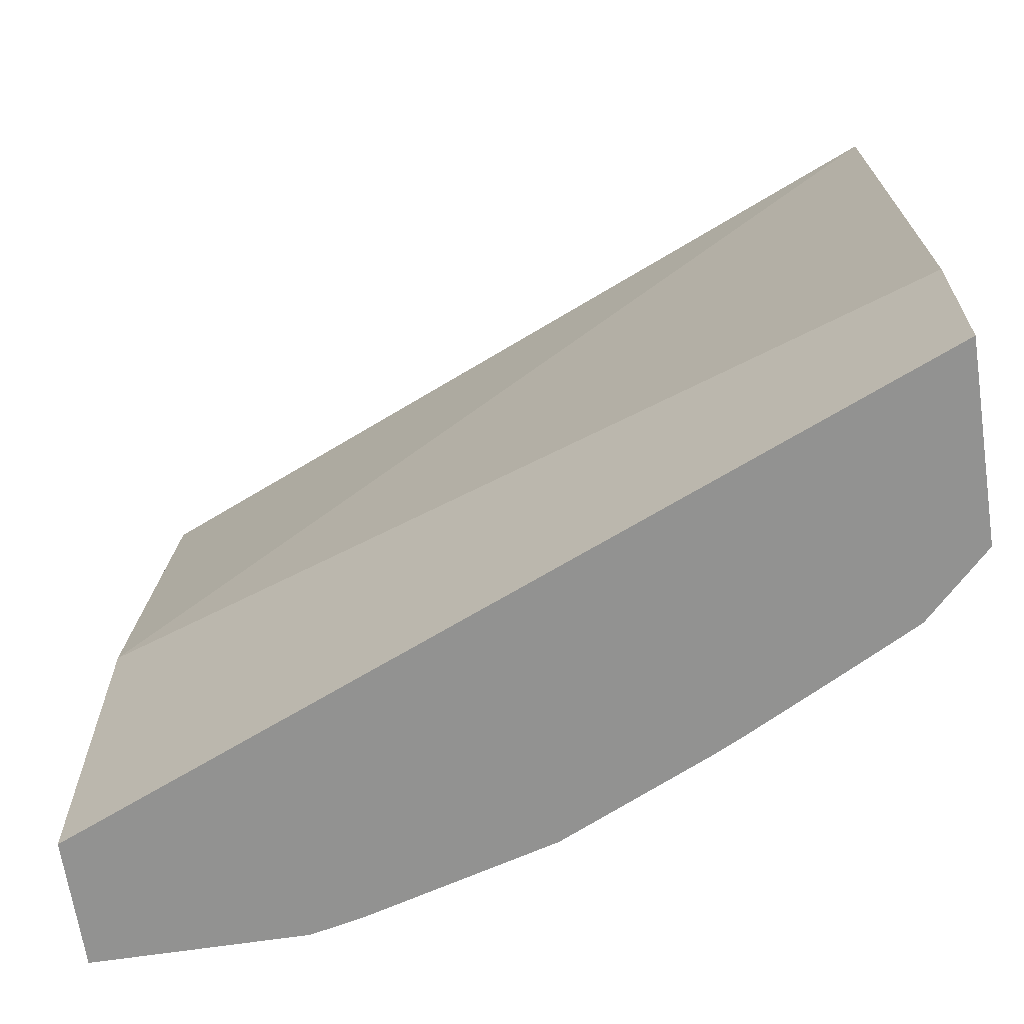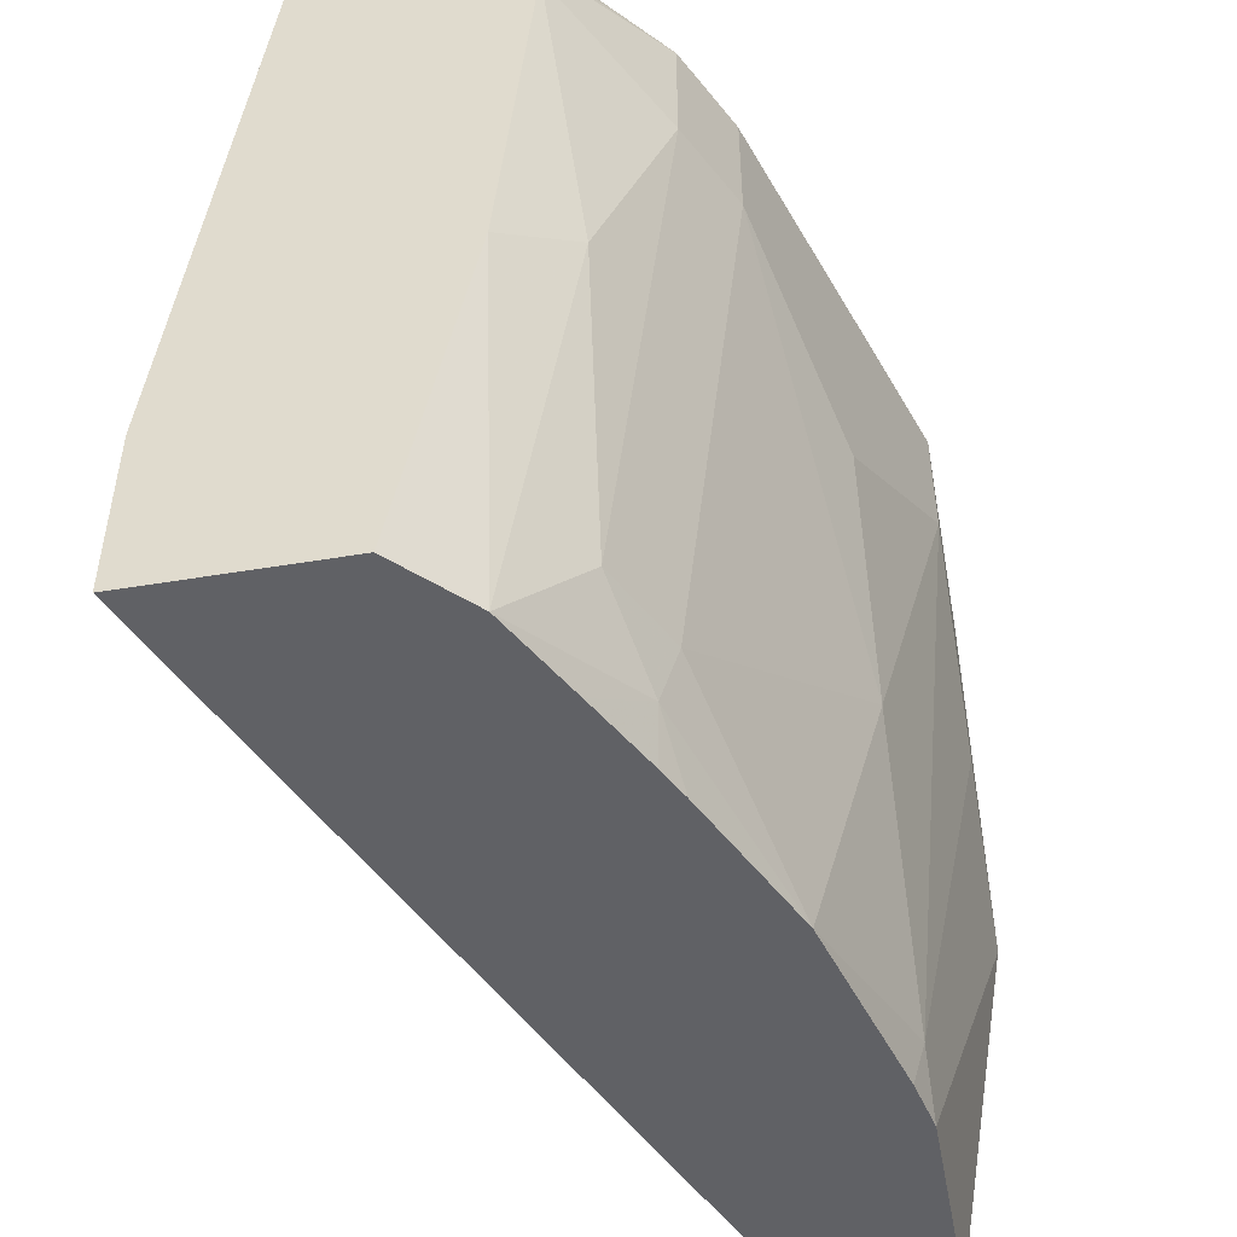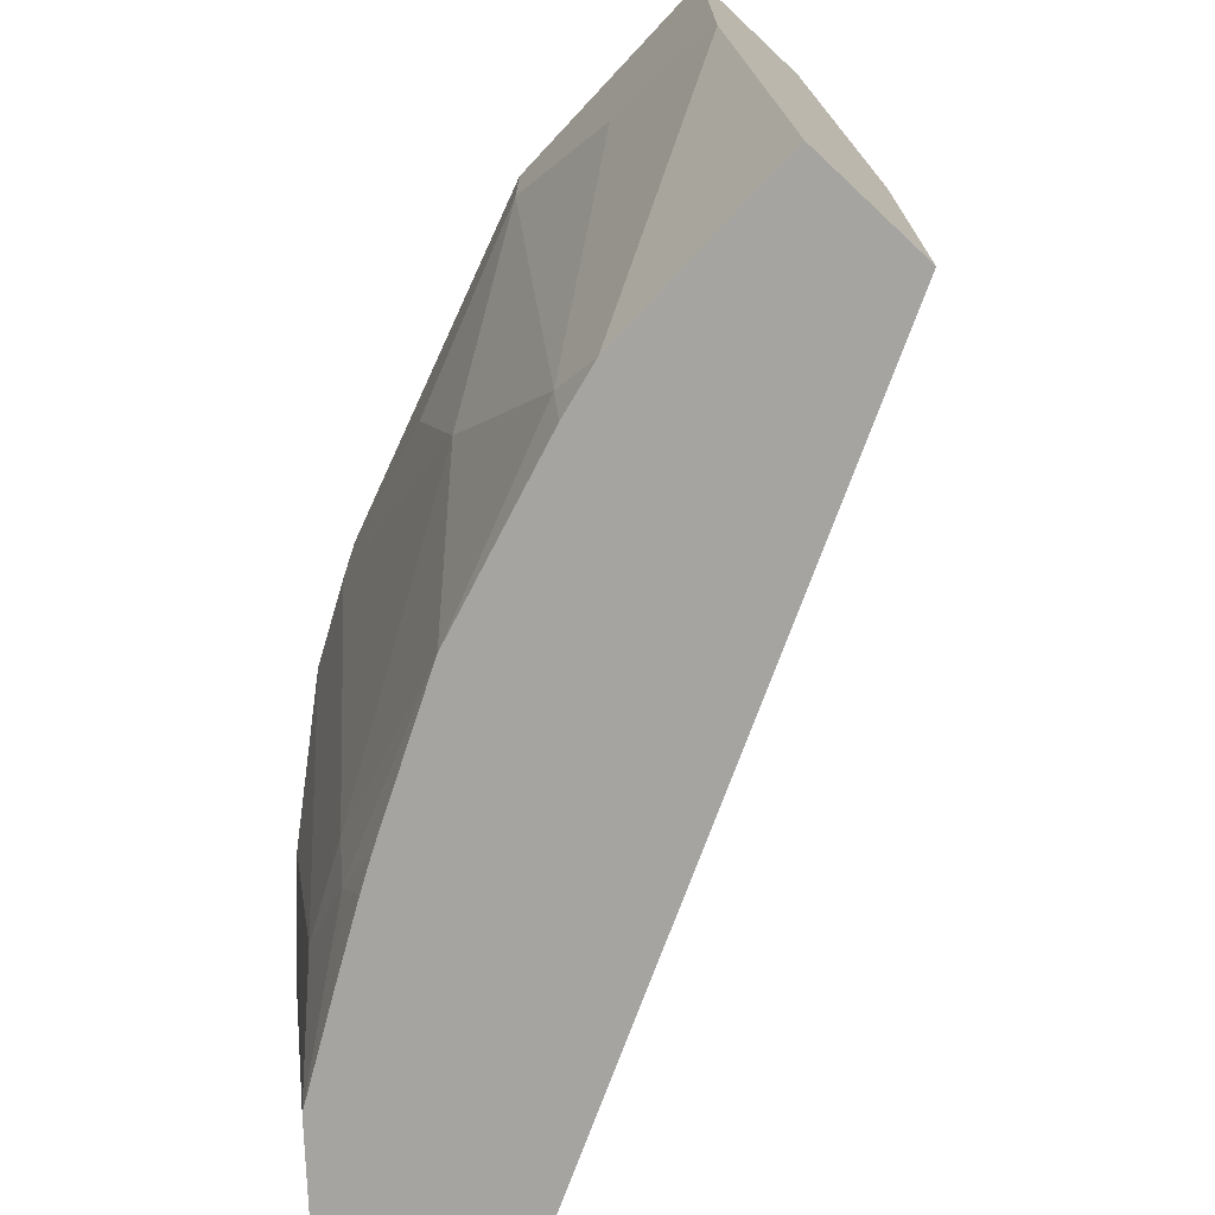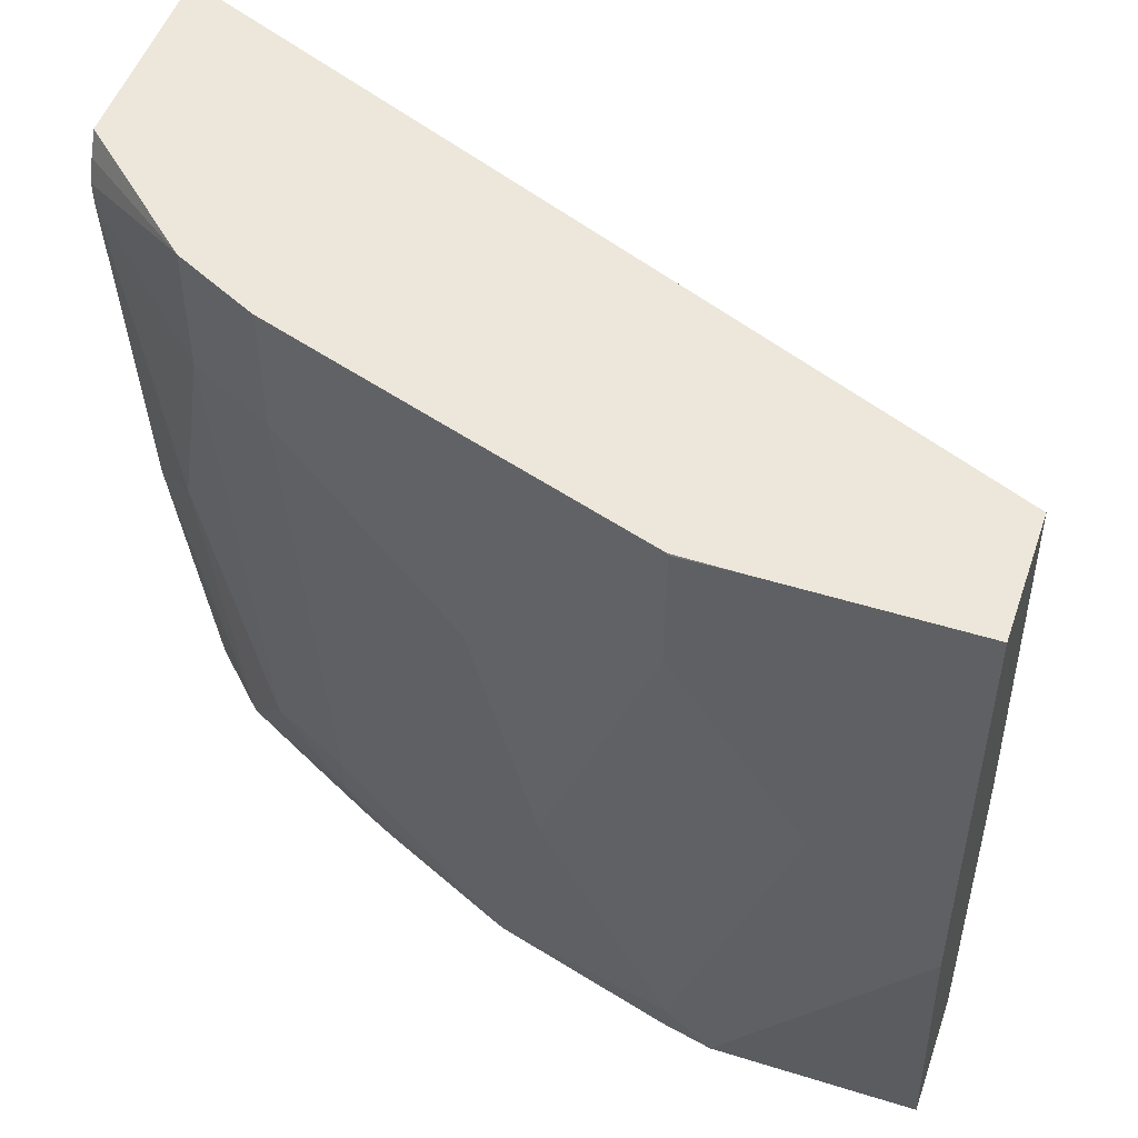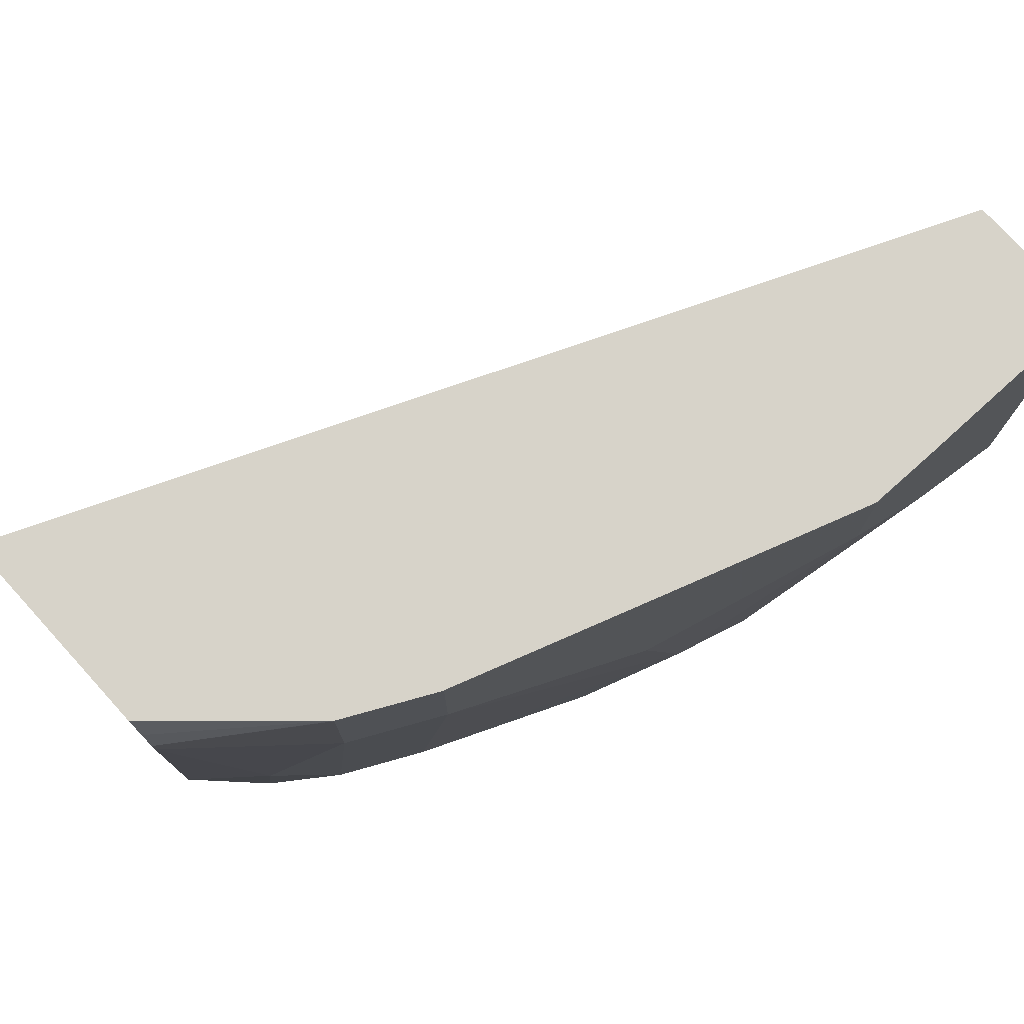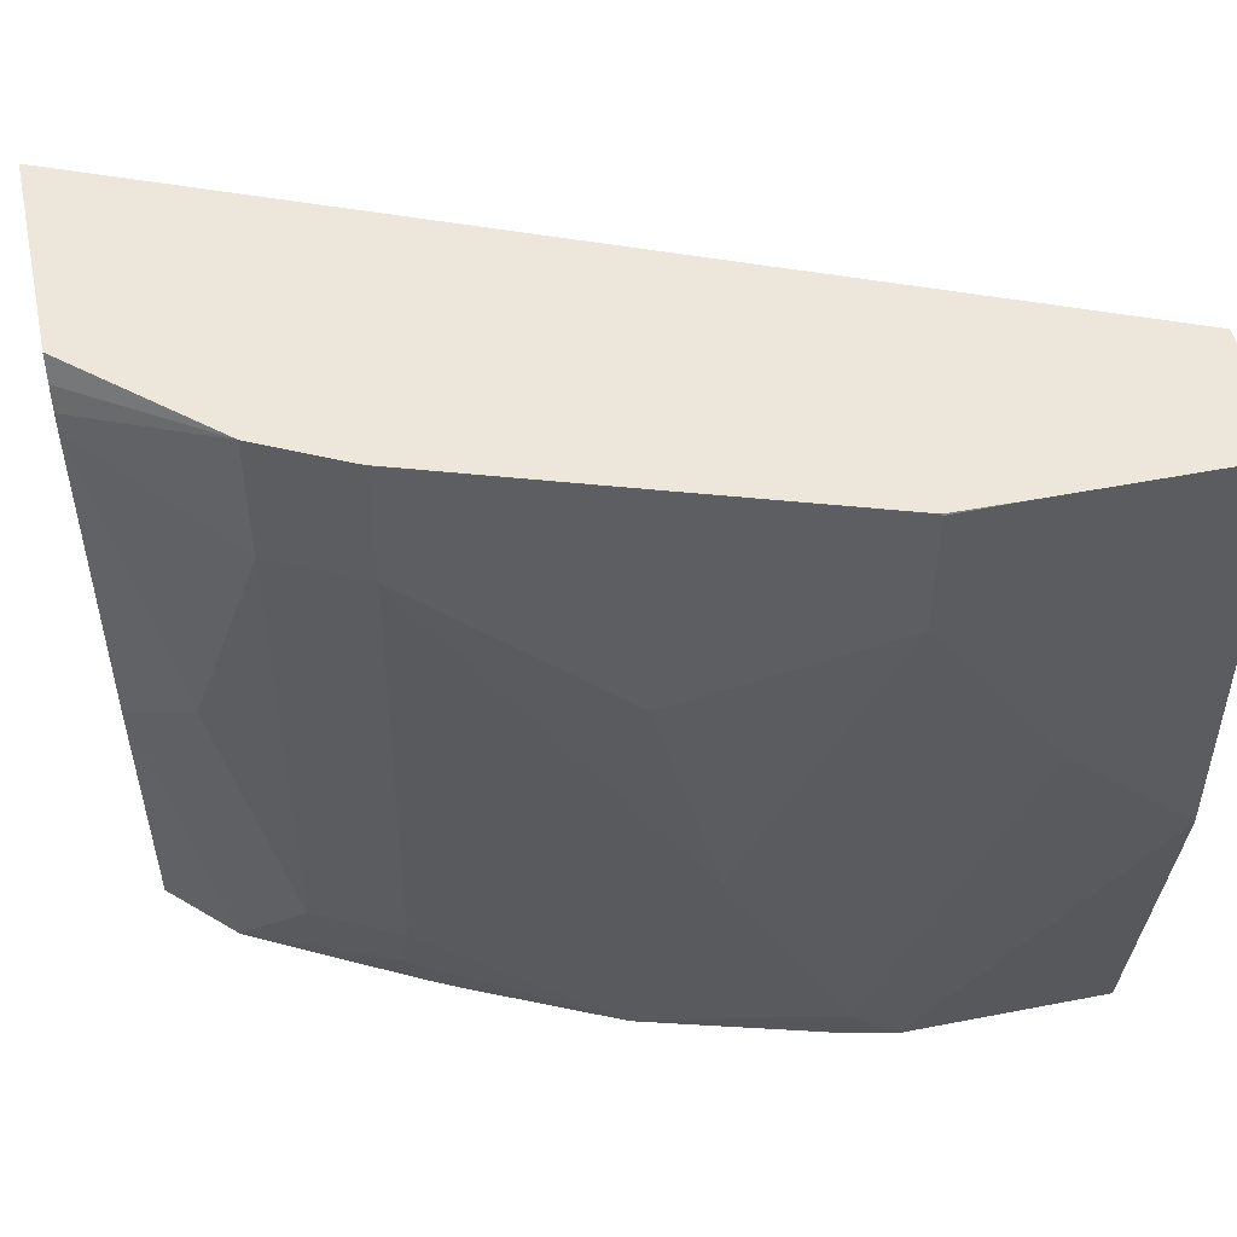
<metadata>
{"format":"obj","ext":"obj","renderer":"f3d","projection":"perspective","resolution":1024,"background":"white","views":[{"elev":-66.3,"azim":8.5,"up":"+Y"},{"elev":-49.7,"azim":100.4,"up":"+Y"},{"elev":-73.4,"azim":-133.1,"up":"+Y"},{"elev":50.9,"azim":-161.2,"up":"+Y"},{"elev":76.4,"azim":137.8,"up":"+Y"},{"elev":51.2,"azim":168.0,"up":"+Y"}]}
</metadata>
<code>
v 0.478 0.03671 -0.514
v 0.478 -0.3227 -0.4783
v 0.478 0.03671 -0.6288
v 0.001032 0.03671 -0.7168
v 0.001032 -0.2151 -0.6814
v 0.478 -0.4207 -0.4783
v 0.478 0.03586 -0.6292
v 0.4062 0.03671 -0.6934
v 0.001032 0.03671 -0.789
v 0.001032 -0.4207 -0.6814
v 0.478 -0.4207 -0.5859
v 0.478 0.02409 -0.635
v 0.3822 0.03671 -0.7055
v 0.478 0.01173 -0.6397
v 0.4065 0.03586 -0.6934
v 0.001032 -0.2142 -0.789
v 0.1076 0.03671 -0.789
v 0.001032 -0.4207 -0.7531
v 0.478 -0.2153 -0.6217
v 0.4423 -0.4207 -0.6217
v 0.3595 0.03671 -0.7168
v 0.478 -3.4e-06 -0.6397
v 0.4065 -0.03587 -0.6934
v 0.03591 -0.1793 -0.789
v 0.1173 -0.4207 -0.7531
v 0.1435 0.03671 -0.7887
v 0.1435 0.03586 -0.789
v 0.478 -0.2151 -0.6218
v 0.4423 -0.1793 -0.6575
v 0.3933 -0.4207 -0.648
v 0.3631 -0.3945 -0.6724
v 0.4065 -0.3586 -0.6575
v 0.3586 -0.03587 -0.7173
v 0.3586 0.03586 -0.7173
v 0.251 0.03671 -0.7531
v 0.07177 -0.1435 -0.789
v 0.1435 -0.3945 -0.7531
v 0.1468 -0.4207 -0.7466
v 0.1443 0.03671 -0.7886
v 0.1435 -0.03587 -0.789
v 0.3511 -0.4207 -0.6702
v 0.3586 -0.3586 -0.6814
v 0.3336 -0.4207 -0.679
v 0.251 -0.4207 -0.7173
v 0.2152 -0.251 -0.7531
v 0.251 -0.1076 -0.7531
f 23 32 42
f 23 29 32
f 20 31 32
f 22 29 23
f 22 28 29
f 21 34 35
f 21 33 34
f 21 23 33
f 20 32 29
f 16 25 18
f 20 29 28
f 19 20 28
f 17 26 27
f 16 24 25
f 15 23 21
f 14 23 15
f 14 22 23
f 23 42 33
f 13 15 21
f 20 30 31
f 24 36 25
f 31 44 42
f 25 37 38
f 11 20 19
f 42 44 45
f 40 46 45
f 37 44 38
f 37 45 44
f 37 40 45
f 36 40 37
f 33 46 40
f 33 45 46
f 33 42 45
f 31 43 44
f 31 41 43
f 31 42 32
f 30 41 31
f 27 33 40
f 27 34 33
f 27 35 34
f 27 39 35
f 26 39 27
f 25 36 37
f 9 24 16
f 1 26 17
f 9 40 36
f 1 4 5
f 1 9 4
f 1 17 9
f 1 39 26
f 1 35 39
f 1 21 35
f 1 13 21
f 1 8 13
f 1 5 2
f 1 3 8
f 1 12 7
f 1 14 12
f 1 22 14
f 1 28 22
f 1 19 28
f 1 11 19
f 1 6 11
f 9 36 24
f 1 7 3
f 2 5 10
f 1 2 6
f 3 7 8
f 2 10 6
f 9 27 40
f 8 15 13
f 8 14 15
f 8 12 14
f 7 12 8
f 6 20 11
f 6 30 20
f 6 41 30
f 6 43 41
f 9 17 27
f 6 38 44
f 4 9 16
f 6 44 43
f 4 18 10
f 4 10 5
f 4 16 18
f 6 10 18
f 6 18 25
f 6 25 38

</code>
